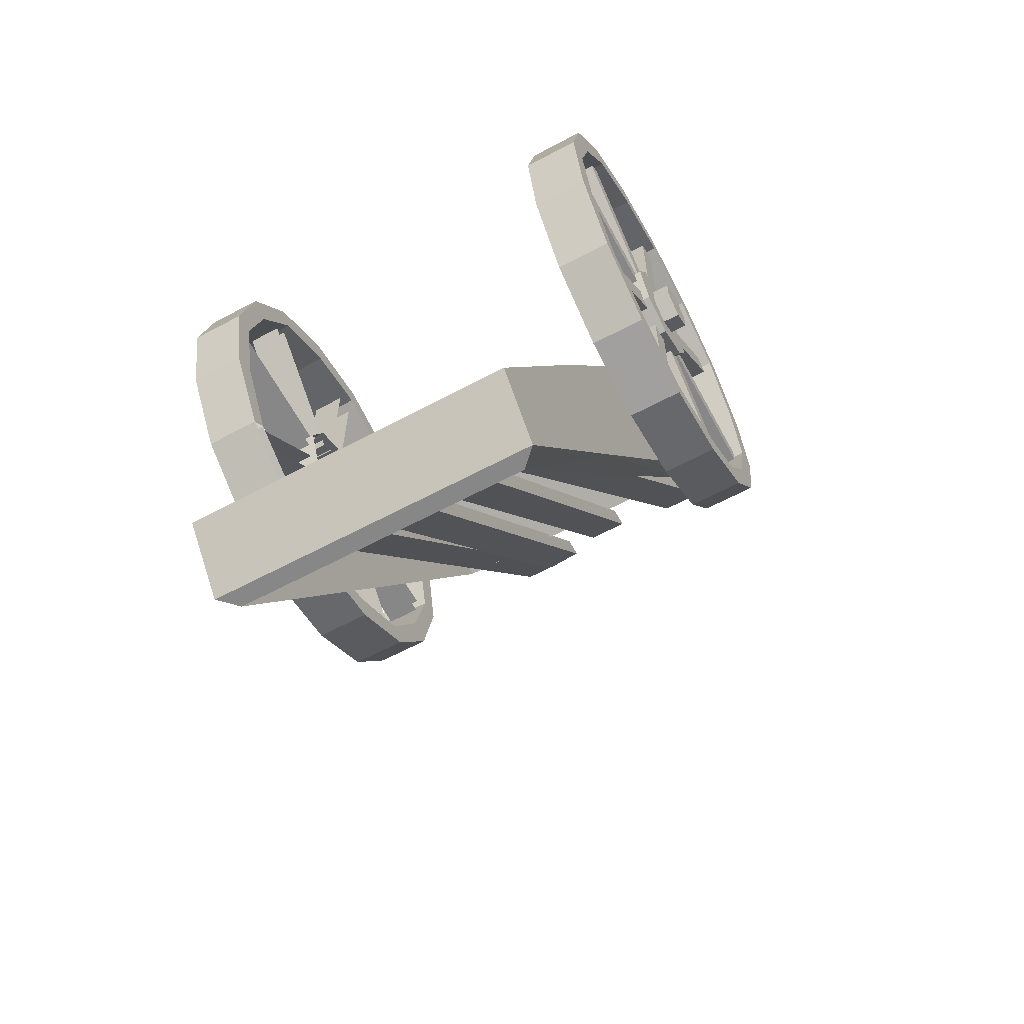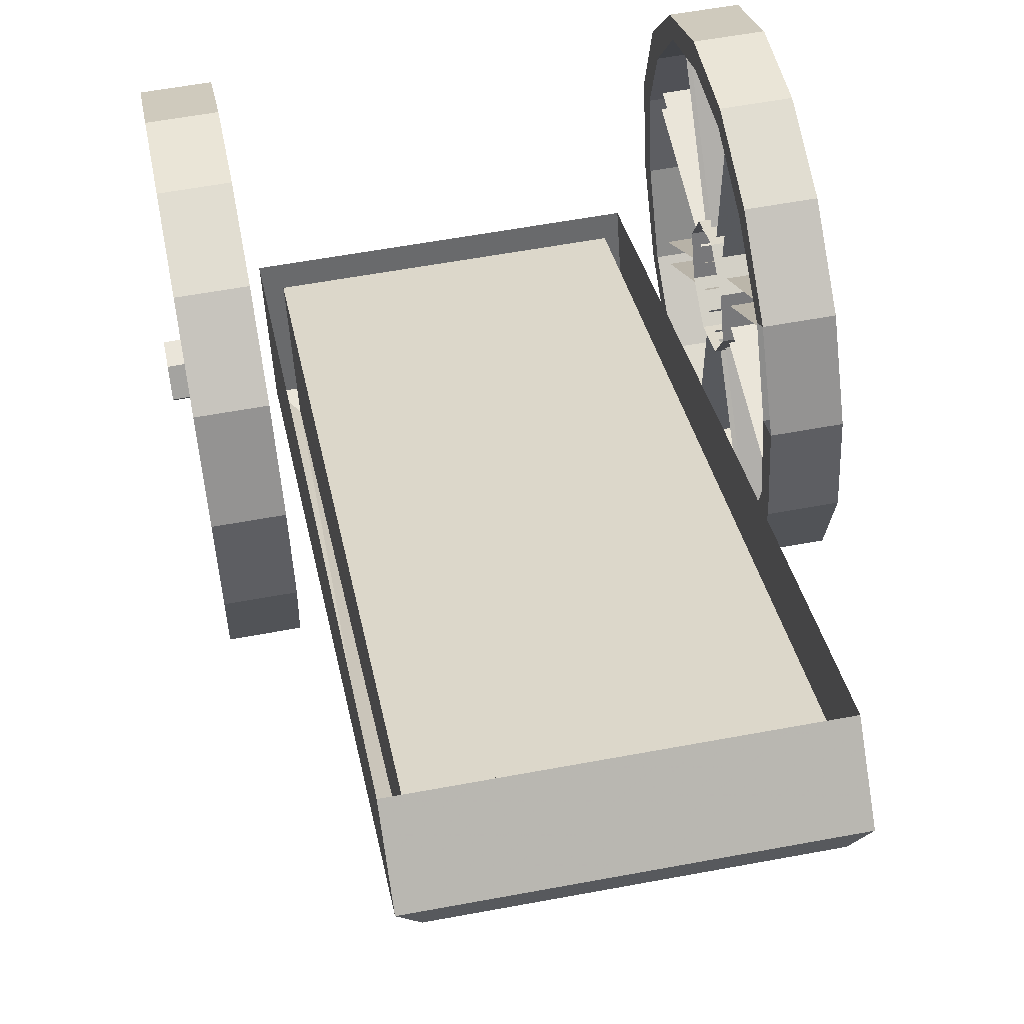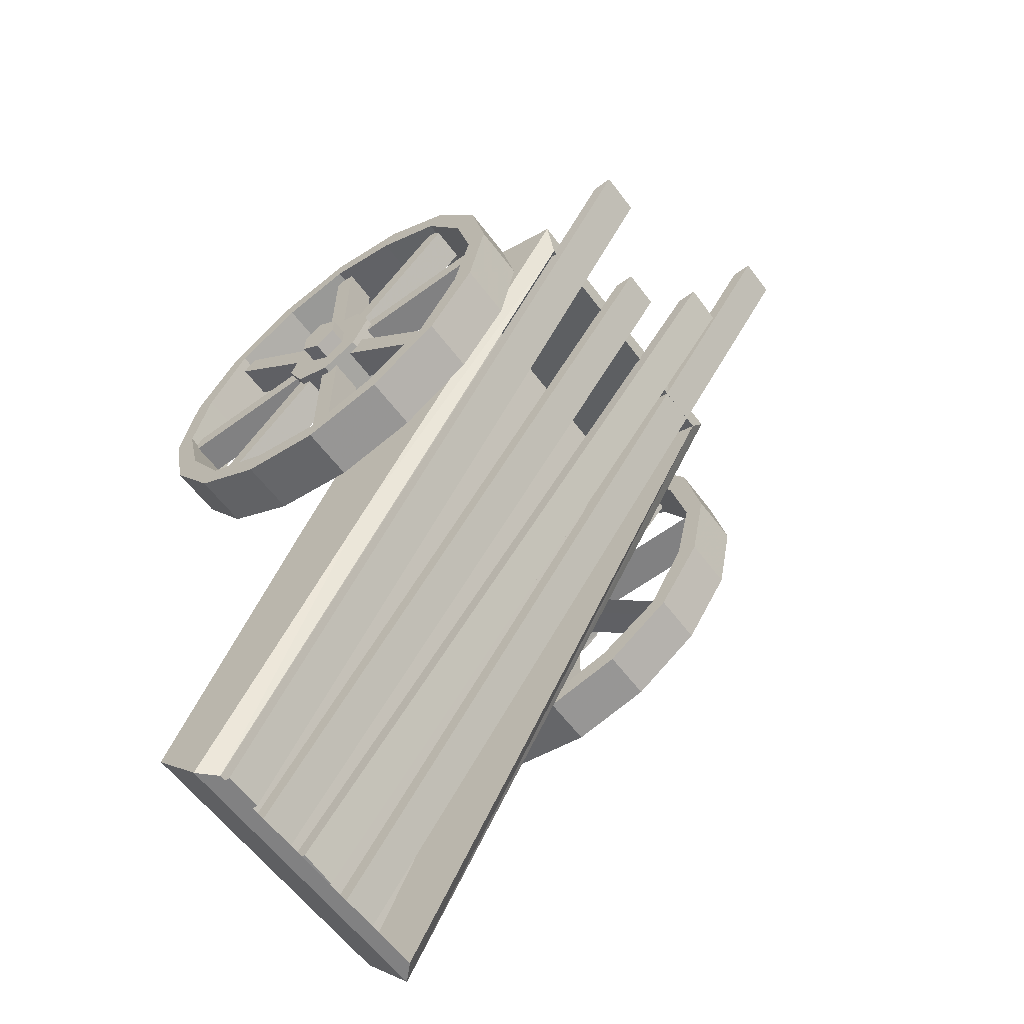
<metadata>
{"format":"obj","ext":"obj","renderer":"f3d","projection":"perspective","resolution":1024,"background":"white","views":[{"elev":-62.5,"azim":-151.6,"up":"+Z"},{"elev":57.7,"azim":169.0,"up":"+Y"},{"elev":-60.4,"azim":-53.2,"up":"+Z"}]}
</metadata>
<code>
v -0.5391 -0.5 0.1719
v -0.5391 -0.5859 0.2109
v -0.5391 -0.625 0.2969
v -0.5391 -0.5859 0.3828
v -0.5391 -0.5 0.4219
v -0.5391 -0.4141 0.3828
v -0.5391 -0.375 0.2969
v -0.5391 -0.4141 0.2109
v -0.4297 -0.5 0.1719
v -0.4297 -0.5859 0.2109
v -0.4297 -0.625 0.2969
v -0.4297 -0.5859 0.3828
v -0.4297 -0.5 0.4219
v -0.4297 -0.4141 0.3828
v -0.4297 -0.375 0.2969
v -0.4297 -0.4141 0.2109
v -0.5469 -0.5 -0.2031
v -0.4219 -0.5 -0.2031
v -0.4219 -0.6875 -0.1641
v -0.5469 -0.6875 -0.1641
v -0.5469 -0.6641 -0.1172
v -0.5469 -0.5 -0.1562
v -0.5469 -0.3125 -0.1641
v -0.4219 -0.3125 -0.1641
v -0.4219 -0.3359 -0.1172
v -0.4219 -0.5 -0.1562
v -0.4219 -0.6641 -0.1172
v -0.4219 -0.8516 -0.05469
v -0.5469 -0.8516 -0.05469
v -0.5469 -0.8203 -0.02344
v -0.5469 -0.3359 -0.1172
v -0.5469 -0.1484 -0.05469
v -0.4219 -0.1484 -0.05469
v -0.5469 -0.03906 0.1094
v -0.4219 -0.03906 0.1094
v -0.4219 -0.08594 0.1328
v -0.4219 -0.1797 -0.02344
v -0.5469 -0.1797 -0.02344
v -0.4219 -0.9609 0.1094
v -0.5469 -0.9609 0.1094
v -0.5469 -0.9141 0.1328
v -0.4219 -0.8203 -0.02344
v -0.4219 -0.9141 0.1328
v -0.4219 -1 0.2969
v -0.5469 -1 0.2969
v -0.5469 -0.9531 0.2969
v -0.4219 -0.9609 0.4844
v -0.5469 -0.9609 0.4844
v -0.5469 -0.9141 0.4609
v -0.4219 -0.9531 0.2969
v -0.4219 -0.9141 0.4609
v -0.4219 -0.8516 0.6484
v -0.5469 -0.8516 0.6484
v -0.5469 -0.8203 0.6172
v -0.4219 -0.6875 0.7578
v -0.5469 -0.6875 0.7578
v -0.5469 -0.6641 0.7109
v -0.4219 -0.8203 0.6172
v -0.4219 -0.6641 0.7109
v -0.4219 -0.5 0.7969
v -0.5469 -0.5 0.7969
v -0.5469 -0.5 0.75
v -0.4219 -0.3125 0.7578
v -0.5469 -0.3125 0.7578
v -0.5469 -0.3359 0.7109
v -0.4219 -0.5 0.75
v -0.4219 -0.3359 0.7109
v -0.4219 -0.1484 0.6484
v -0.5469 -0.1484 0.6484
v -0.5469 -0.1797 0.6172
v -0.4219 -0.03906 0.4844
v -0.5469 -0.03906 0.4844
v -0.5469 -0.08594 0.4609
v -0.4219 -0.1797 0.6172
v -0.4219 -0.08594 0.4609
v -0.4219 0 0.2969
v -0.5469 0 0.2969
v -0.5469 -0.04688 0.2969
v -0.5469 -0.08594 0.1328
v -0.4219 -0.04688 0.2969
v -0.5781 -0.5 0.2344
v -0.5781 -0.5469 0.2656
v -0.5781 -0.5469 0.3203
v -0.5781 -0.5 0.3594
v -0.5781 -0.4531 0.3281
v -0.5781 -0.4531 0.2734
v -0.5391 -0.5 0.2344
v -0.5391 -0.5469 0.2656
v -0.5391 -0.5469 0.3203
v -0.5391 -0.5 0.3594
v -0.5391 -0.4531 0.3281
v -0.5391 -0.4531 0.2734
v -0.5234 -0.5938 0.2422
v -0.5234 -0.5547 0.2109
v -0.5234 -0.8047 -0.03906
v -0.5234 -0.8359 -0.007812
v -0.4453 -0.8359 -0.007812
v -0.4453 -0.5938 0.2422
v -0.4453 -0.5547 0.2109
v -0.4453 -0.8047 -0.03906
v -0.5234 -0.1875 0.6328
v -0.5234 -0.1562 0.6016
v -0.5234 -0.4062 0.3516
v -0.5234 -0.4453 0.3828
v -0.4453 -0.4453 0.3828
v -0.4453 -0.1875 0.6328
v -0.4453 -0.1562 0.6016
v -0.4453 -0.4062 0.3516
v -0.5234 -0.5547 0.3906
v -0.5234 -0.5859 0.3516
v -0.5234 -0.8359 0.6094
v -0.5234 -0.8047 0.6406
v -0.4453 -0.8047 0.6406
v -0.4453 -0.5547 0.3906
v -0.4453 -0.5859 0.3516
v -0.4453 -0.8359 0.6094
v -0.5234 -0.1641 -0.01562
v -0.5234 -0.1953 -0.04688
v -0.5234 -0.4375 0.2031
v -0.5234 -0.4062 0.2422
v -0.4453 -0.4062 0.2422
v -0.4453 -0.1641 -0.01562
v -0.4453 -0.1953 -0.04688
v -0.4453 -0.4375 0.2031
v -0.5234 -0.6094 0.3203
v -0.5234 -0.6094 0.2734
v -0.5234 -0.9531 0.2734
v -0.5234 -0.9531 0.3203
v -0.4453 -0.9531 0.3203
v -0.4453 -0.6094 0.3203
v -0.4453 -0.6094 0.2734
v -0.4453 -0.9531 0.2734
v -0.5234 -0.04688 0.3203
v -0.5234 -0.04688 0.2734
v -0.5234 -0.3906 0.2734
v -0.5234 -0.3906 0.3203
v -0.4453 -0.3906 0.3203
v -0.4453 -0.04688 0.3203
v -0.4453 -0.04688 0.2734
v -0.4453 -0.3906 0.2734
v -0.5234 -0.4766 0.4062
v -0.5234 -0.5234 0.4062
v -0.5234 -0.5234 0.75
v -0.5234 -0.4766 0.75
v -0.4453 -0.4766 0.75
v -0.4453 -0.4766 0.4062
v -0.4453 -0.5234 0.4062
v -0.4453 -0.5234 0.75
v -0.5234 -0.4766 -0.1562
v -0.5234 -0.5234 -0.1562
v -0.5234 -0.5234 0.1875
v -0.5234 -0.4766 0.1875
v -0.4453 -0.4766 0.1875
v -0.4453 -0.4766 -0.1562
v -0.4453 -0.5234 -0.1562
v -0.4453 -0.5234 0.1875
v -0.01562 -0.07812 -0.8672
v -0.1094 -0.07812 -0.8672
v -0.1094 -0.03125 -0.8672
v -0.01562 -0.03125 -0.8672
v -0.01562 -1.156 0.6328
v -0.1094 -1.156 0.6328
v -0.1094 -1.109 0.6328
v -0.01562 -1.109 0.6328
v 0.1172 -0.08594 -0.875
v 0.02344 -0.08594 -0.8672
v 0.02344 -0.03906 -0.8672
v 0.1172 -0.03906 -0.875
v 0.1719 -1.242 0.75
v 0.07812 -1.242 0.7578
v 0.07812 -1.195 0.7578
v 0.1719 -1.195 0.75
v -0.1406 -0.08594 -0.8594
v -0.2344 -0.08594 -0.8594
v -0.2344 -0.03906 -0.8594
v -0.1406 -0.03906 -0.8594
v -0.2188 -1.242 0.7734
v -0.3203 -1.242 0.7734
v -0.3203 -1.195 0.7734
v -0.2188 -1.195 0.7734
v 0.2734 -0.07812 -0.8672
v 0.1797 -0.07812 -0.8672
v 0.1797 -0.03125 -0.8672
v 0.2734 -0.03125 -0.8672
v 0.2969 -1.367 1
v 0.2031 -1.367 1
v 0.2031 -1.32 1
v 0.2969 -1.32 1
v 0.5234 -0.5 0.1719
v 0.5234 -0.625 0.2969
v 0.5234 -0.5859 0.2109
v 0.4141 -0.5 0.1719
v 0.4141 -0.4141 0.2109
v 0.5234 -0.4141 0.2109
v 0.5234 -0.375 0.2969
v 0.5234 -0.4141 0.3828
v 0.5234 -0.5 0.4219
v 0.5234 -0.5859 0.3828
v 0.4141 -0.625 0.2969
v 0.4141 -0.5859 0.2109
v 0.4141 -0.5859 0.3828
v 0.4141 -0.5 0.4219
v 0.4141 -0.4141 0.3828
v 0.4141 -0.375 0.2969
v 0.4062 -0.5 -0.2031
v 0.5312 -0.5 -0.2031
v 0.5312 -0.6875 -0.1641
v 0.4062 -0.6875 -0.1641
v 0.4062 -0.6641 -0.1172
v 0.4062 -0.5 -0.1562
v 0.4062 -0.3125 -0.1641
v 0.5312 -0.3125 -0.1641
v 0.5312 -0.3359 -0.1172
v 0.5312 -0.5 -0.1562
v 0.5312 -0.6641 -0.1172
v 0.5312 -0.8516 -0.05469
v 0.4062 -0.8516 -0.05469
v 0.4062 -0.8203 -0.02344
v 0.4062 -0.3359 -0.1172
v 0.5312 -0.9609 0.1094
v 0.4062 -0.9609 0.1094
v 0.4062 -0.9141 0.1328
v 0.5312 -0.8203 -0.02344
v 0.5312 -0.9141 0.1328
v 0.5312 -1 0.2969
v 0.4062 -1 0.2969
v 0.4062 -0.9531 0.2969
v 0.5312 -0.9609 0.4844
v 0.4062 -0.9609 0.4844
v 0.4062 -0.9141 0.4609
v 0.5312 -0.9531 0.2969
v 0.5312 -0.9141 0.4609
v 0.5312 -0.8516 0.6484
v 0.4062 -0.8516 0.6484
v 0.4062 -0.8203 0.6172
v 0.5312 -0.6875 0.7578
v 0.4062 -0.6875 0.7578
v 0.4062 -0.6641 0.7109
v 0.5312 -0.8203 0.6172
v 0.5312 -0.6641 0.7109
v 0.5312 -0.5 0.7969
v 0.4062 -0.5 0.7969
v 0.4062 -0.5 0.75
v 0.5312 -0.3125 0.7578
v 0.4062 -0.3125 0.7578
v 0.4062 -0.3359 0.7109
v 0.5312 -0.5 0.75
v 0.5312 -0.3359 0.7109
v 0.5312 -0.1484 0.6484
v 0.4062 -0.1484 0.6484
v 0.4062 -0.1797 0.6172
v 0.5312 -0.03906 0.4844
v 0.4062 -0.03906 0.4844
v 0.4062 -0.08594 0.4609
v 0.5312 -0.1797 0.6172
v 0.5312 -0.08594 0.4609
v 0.5312 0 0.2969
v 0.4062 0 0.2969
v 0.4062 -0.04688 0.2969
v 0.5312 -0.03906 0.1094
v 0.4062 -0.03906 0.1094
v 0.4062 -0.08594 0.1328
v 0.5312 -0.04688 0.2969
v 0.5312 -0.08594 0.1328
v 0.5312 -0.1484 -0.05469
v 0.4062 -0.1484 -0.05469
v 0.4062 -0.1797 -0.02344
v 0.5312 -0.1797 -0.02344
v 0.5625 -0.5 0.2344
v 0.5625 -0.5469 0.3203
v 0.5625 -0.5469 0.2656
v 0.5234 -0.5 0.2344
v 0.5234 -0.4531 0.2734
v 0.5625 -0.4531 0.2734
v 0.5625 -0.4531 0.3281
v 0.5625 -0.5 0.3594
v 0.5234 -0.5469 0.3203
v 0.5234 -0.5469 0.2656
v 0.5234 -0.5 0.3594
v 0.5234 -0.4531 0.3281
v 0.5078 -0.5547 0.2109
v 0.5078 -0.5938 0.2422
v 0.5078 -0.8359 -0.007812
v 0.5078 -0.8047 -0.03906
v 0.4297 -0.8047 -0.03906
v 0.4297 -0.5547 0.2109
v 0.4297 -0.5938 0.2422
v 0.4297 -0.8359 -0.007812
v 0.5078 -0.1562 0.6016
v 0.5078 -0.1875 0.6328
v 0.5078 -0.4453 0.3828
v 0.5078 -0.4062 0.3516
v 0.4297 -0.4062 0.3516
v 0.4297 -0.1562 0.6016
v 0.4297 -0.1875 0.6328
v 0.4297 -0.4453 0.3828
v 0.5078 -0.5859 0.3516
v 0.5078 -0.5547 0.3906
v 0.5078 -0.8047 0.6406
v 0.5078 -0.8359 0.6094
v 0.4297 -0.8359 0.6094
v 0.4297 -0.5859 0.3516
v 0.4297 -0.5547 0.3906
v 0.4297 -0.8047 0.6406
v 0.5078 -0.1953 -0.04688
v 0.5078 -0.1641 -0.01562
v 0.5078 -0.4062 0.2422
v 0.5078 -0.4375 0.2031
v 0.4297 -0.4375 0.2031
v 0.4297 -0.1953 -0.04688
v 0.4297 -0.1641 -0.01562
v 0.4297 -0.4062 0.2422
v 0.5078 -0.6094 0.2734
v 0.5078 -0.6094 0.3203
v 0.5078 -0.9531 0.3203
v 0.5078 -0.9531 0.2734
v 0.4297 -0.9531 0.2734
v 0.4297 -0.6094 0.2734
v 0.4297 -0.6094 0.3203
v 0.4297 -0.9531 0.3203
v 0.5078 -0.04688 0.2734
v 0.5078 -0.04688 0.3203
v 0.5078 -0.3906 0.3203
v 0.5078 -0.3906 0.2734
v 0.4297 -0.3906 0.2734
v 0.4297 -0.04688 0.2734
v 0.4297 -0.04688 0.3203
v 0.4297 -0.3906 0.3203
v 0.5078 -0.5234 0.4062
v 0.5078 -0.4766 0.4062
v 0.5078 -0.4766 0.75
v 0.5078 -0.5234 0.75
v 0.4297 -0.5234 0.75
v 0.4297 -0.5234 0.4062
v 0.4297 -0.4766 0.4062
v 0.4297 -0.4766 0.75
v 0.5078 -0.5234 -0.1562
v 0.5078 -0.4766 -0.1562
v 0.5078 -0.4766 0.1875
v 0.5078 -0.5234 0.1875
v 0.4297 -0.5234 0.1875
v 0.4297 -0.5234 -0.1562
v 0.4297 -0.4766 -0.1562
v 0.4297 -0.4766 0.1875
v 0.3594 -0.5078 -0.3359
v 0.3594 0 -0.8672
v 0.3594 -0.3125 -0.2188
v 0.3594 -1.062 0.6094
v 0.3203 -1.055 0.5469
v 0.3594 -0.1172 -1
v -0.3594 0 -0.8672
v -0.3594 -0.1172 -1
v -0.3594 -0.3125 -0.2188
v -0.3594 -0.5078 -0.3359
v -0.3594 -0.7812 0.7109
v -0.3594 -1.062 0.6094
v 0.3594 -0.7812 0.7109
v 0.3203 -0.7734 0.6484
v 0.3203 -0.03906 -0.8672
v 0.3203 -0.1562 -1
v -0.3203 -0.7734 0.6484
v -0.3203 -0.03906 -0.8672
v -0.3203 -0.1562 -1
v -0.3203 -1.055 0.5469
f 1 2 3
f 1 3 4
f 1 4 5
f 1 5 6
f 1 6 7
f 1 7 8
f 1 8 9
f 1 9 10
f 1 10 2
f 2 10 11
f 2 11 3
f 3 11 12
f 3 12 4
f 4 12 13
f 4 13 5
f 5 13 14
f 5 14 6
f 6 14 15
f 6 15 7
f 7 15 16
f 7 16 8
f 8 16 9
f 17 20 21
f 17 21 22
f 17 22 23
f 18 24 25
f 18 25 26
f 18 26 19
f 19 26 27
f 19 27 28
f 20 29 30
f 20 30 21
f 22 31 23
f 23 31 32
f 33 35 36
f 33 36 37
f 29 40 41
f 29 41 30
f 27 42 28
f 28 42 39
f 39 42 43
f 39 43 44
f 40 45 46
f 40 46 41
f 45 48 49
f 45 49 46
f 43 50 44
f 44 50 47
f 47 50 51
f 47 51 52
f 48 53 54
f 48 54 49
f 53 56 57
f 53 57 54
f 51 58 52
f 52 58 55
f 55 58 59
f 55 59 60
f 56 61 62
f 56 62 57
f 61 64 65
f 61 65 62
f 59 66 60
f 60 66 63
f 63 66 67
f 63 67 68
f 64 69 70
f 64 70 65
f 69 72 73
f 69 73 70
f 67 74 68
f 68 74 71
f 71 74 75
f 71 75 76
f 72 77 78
f 72 78 73
f 77 34 79
f 77 79 78
f 75 80 76
f 76 80 35
f 35 80 36
f 38 79 34
f 38 34 32
f 38 32 31
f 93 96 97
f 93 97 98
f 95 94 99
f 95 99 100
f 101 104 105
f 101 105 106
f 103 102 107
f 103 107 108
f 109 112 113
f 109 113 114
f 111 110 115
f 111 115 116
f 117 120 121
f 117 121 122
f 119 118 123
f 119 123 124
f 125 128 129
f 125 129 130
f 127 126 131
f 127 131 132
f 133 136 137
f 133 137 138
f 135 134 139
f 135 139 140
f 141 144 145
f 141 145 146
f 143 142 147
f 143 147 148
f 149 152 153
f 149 153 154
f 151 150 155
f 151 155 156
f 189 190 191
f 189 191 192
f 189 192 193
f 189 193 194
f 189 194 195
f 189 195 196
f 189 196 197
f 189 197 198
f 189 198 190
f 190 198 199
f 190 199 200
f 190 200 191
f 191 200 192
f 199 198 201
f 201 198 197
f 201 197 202
f 202 197 196
f 202 196 203
f 203 196 195
f 203 195 204
f 204 195 194
f 204 194 193
f 205 208 209
f 205 209 210
f 205 210 211
f 206 212 213
f 206 213 214
f 206 214 207
f 207 214 215
f 207 215 216
f 208 217 218
f 208 218 209
f 210 219 211
f 217 221 222
f 217 222 218
f 215 223 216
f 216 223 220
f 220 223 224
f 220 224 225
f 221 226 227
f 221 227 222
f 226 229 230
f 226 230 227
f 224 231 225
f 225 231 228
f 228 231 232
f 228 232 233
f 229 234 235
f 229 235 230
f 234 237 238
f 234 238 235
f 232 239 233
f 233 239 236
f 236 239 240
f 236 240 241
f 237 242 243
f 237 243 238
f 242 245 246
f 242 246 243
f 240 247 241
f 241 247 244
f 244 247 248
f 244 248 249
f 245 250 251
f 245 251 246
f 250 253 254
f 250 254 251
f 248 255 249
f 249 255 252
f 252 255 256
f 252 256 257
f 253 258 259
f 253 259 254
f 258 261 262
f 258 262 259
f 256 263 257
f 257 263 260
f 260 263 264
f 260 264 265
f 261 266 267
f 261 267 262
f 264 268 265
f 265 268 212
f 212 268 213
f 281 284 285
f 281 285 286
f 283 282 287
f 283 287 288
f 289 292 293
f 289 293 294
f 291 290 295
f 291 295 296
f 297 300 301
f 297 301 302
f 299 298 303
f 299 303 304
f 305 308 309
f 305 309 310
f 307 306 311
f 307 311 312
f 313 316 317
f 313 317 318
f 315 314 319
f 315 319 320
f 321 324 325
f 321 325 326
f 323 322 327
f 323 327 328
f 329 332 333
f 329 333 334
f 331 330 335
f 331 335 336
f 337 340 341
f 337 341 342
f 339 338 343
f 339 343 344
f 17 18 19
f 17 19 20
f 17 23 18
f 18 23 24
f 19 28 20
f 20 28 29
f 21 30 27
f 21 27 26
f 21 26 22
f 22 26 25
f 22 25 31
f 23 32 24
f 24 32 33
f 33 32 34
f 33 34 35
f 37 36 38
f 37 38 31
f 37 31 25
f 29 28 39
f 29 39 40
f 30 41 42
f 30 42 27
f 39 44 40
f 40 44 45
f 41 46 43
f 41 43 42
f 45 44 47
f 45 47 48
f 46 49 50
f 46 50 43
f 47 52 48
f 48 52 53
f 49 54 51
f 49 51 50
f 53 52 55
f 53 55 56
f 54 57 58
f 54 58 51
f 55 60 56
f 56 60 61
f 57 62 59
f 57 59 58
f 61 60 63
f 61 63 64
f 62 65 66
f 62 66 59
f 63 68 64
f 64 68 69
f 65 70 67
f 65 67 66
f 69 68 71
f 69 71 72
f 70 73 74
f 70 74 67
f 71 76 72
f 72 76 77
f 73 78 75
f 73 75 74
f 77 76 35
f 77 35 34
f 78 79 80
f 78 80 75
f 36 80 79
f 36 79 38
f 205 206 207
f 205 207 208
f 205 211 206
f 206 211 212
f 207 216 208
f 208 216 217
f 209 218 215
f 209 215 214
f 209 214 210
f 210 214 213
f 210 213 219
f 217 216 220
f 217 220 221
f 218 222 223
f 218 223 215
f 220 225 221
f 221 225 226
f 222 227 224
f 222 224 223
f 226 225 228
f 226 228 229
f 227 230 231
f 227 231 224
f 228 233 229
f 229 233 234
f 230 235 232
f 230 232 231
f 234 233 236
f 234 236 237
f 235 238 239
f 235 239 232
f 236 241 237
f 237 241 242
f 238 243 240
f 238 240 239
f 242 241 244
f 242 244 245
f 243 246 247
f 243 247 240
f 244 249 245
f 245 249 250
f 246 251 248
f 246 248 247
f 250 249 252
f 250 252 253
f 251 254 255
f 251 255 248
f 252 257 253
f 253 257 258
f 254 259 256
f 254 256 255
f 258 257 260
f 258 260 261
f 259 262 263
f 259 263 256
f 260 265 261
f 261 265 266
f 262 267 264
f 262 264 263
f 266 265 212
f 266 212 211
f 267 268 264
f 213 268 219
f 219 268 267
f 81 82 83
f 81 83 84
f 81 84 85
f 81 85 86
f 81 86 87
f 81 87 88
f 81 88 82
f 82 88 89
f 82 89 83
f 83 89 90
f 83 90 84
f 84 90 91
f 84 91 85
f 85 91 92
f 85 92 86
f 86 92 87
f 93 94 95
f 93 95 96
f 101 102 103
f 101 103 104
f 109 110 111
f 109 111 112
f 117 118 119
f 117 119 120
f 125 126 127
f 125 127 128
f 133 134 135
f 133 135 136
f 141 142 143
f 141 143 144
f 149 150 151
f 149 151 152
f 269 270 271
f 269 271 272
f 269 272 273
f 269 273 274
f 269 274 275
f 269 275 276
f 269 276 270
f 270 276 277
f 270 277 278
f 270 278 271
f 271 278 272
f 277 276 279
f 279 276 275
f 279 275 280
f 280 275 274
f 280 274 273
f 281 282 283
f 281 283 284
f 289 290 291
f 289 291 292
f 297 298 299
f 297 299 300
f 305 306 307
f 305 307 308
f 313 314 315
f 313 315 316
f 321 322 323
f 321 323 324
f 329 330 331
f 329 331 332
f 337 338 339
f 337 339 340
f 157 158 159
f 157 159 160
f 157 160 161
f 157 161 158
f 158 161 162
f 158 162 163
f 158 163 159
f 162 161 164
f 162 164 163
f 161 160 164
f 165 166 167
f 165 167 168
f 165 168 169
f 165 169 166
f 166 169 170
f 166 170 171
f 166 171 167
f 170 169 172
f 170 172 171
f 169 168 172
f 173 174 175
f 173 175 176
f 173 176 177
f 173 177 174
f 174 177 178
f 174 178 179
f 174 179 175
f 178 177 180
f 178 180 179
f 177 176 180
f 181 182 183
f 181 183 184
f 181 184 185
f 181 185 182
f 182 185 186
f 182 186 187
f 182 187 183
f 186 185 188
f 186 188 187
f 185 184 188
f 345 346 347
f 345 347 348
f 345 350 346
f 346 350 351
f 351 350 352
f 351 352 353
f 353 352 354
f 353 354 355
f 355 354 356
f 355 356 357
f 357 356 348
f 357 348 347
f 345 348 349
f 345 349 350
f 358 359 360
f 358 360 349
f 358 349 361
f 358 361 362
f 358 362 359
f 359 362 363
f 359 363 360
f 360 363 352
f 360 352 350
f 360 350 349
f 361 349 364
f 361 364 362
f 362 364 363
f 363 364 354
f 363 354 352
f 364 349 348
f 364 348 356
f 364 356 354

</code>
